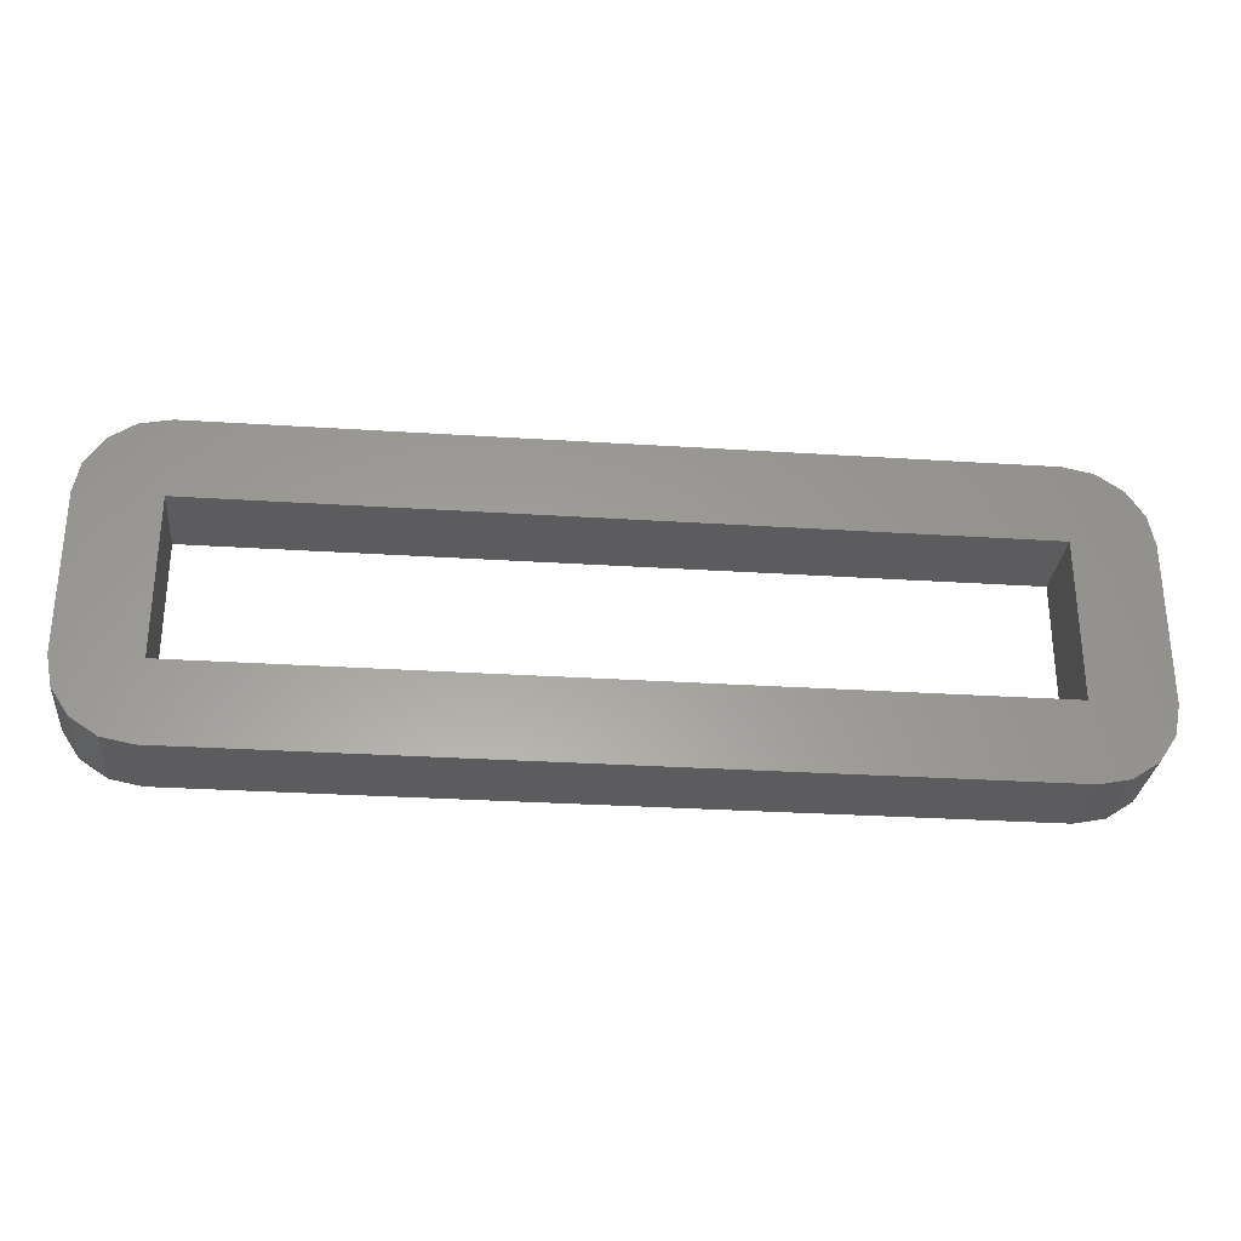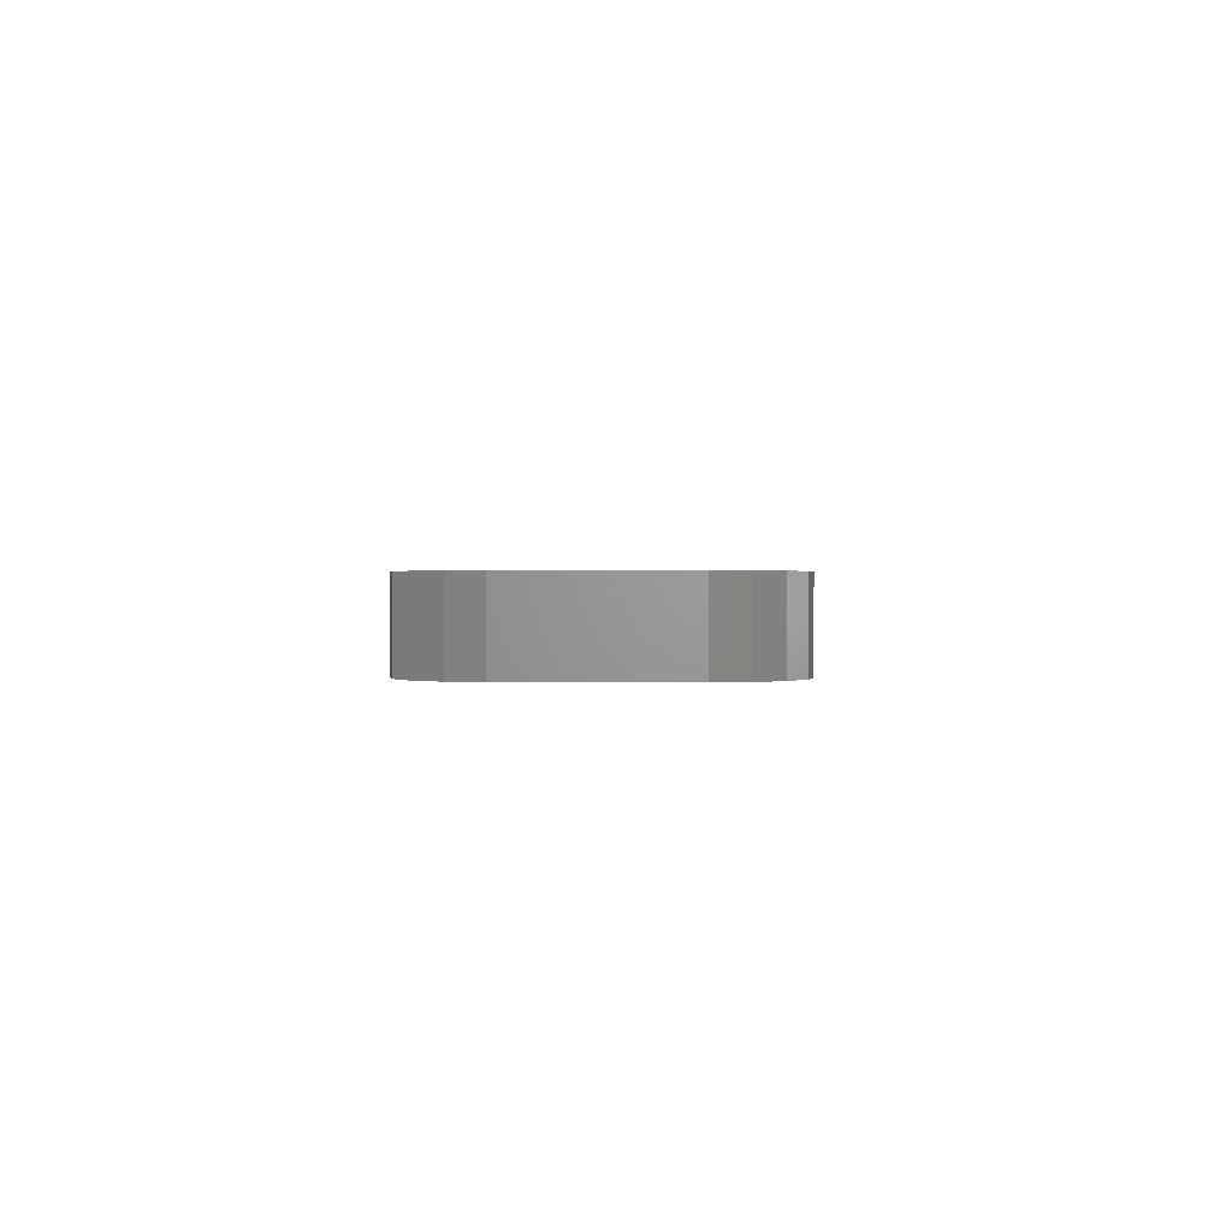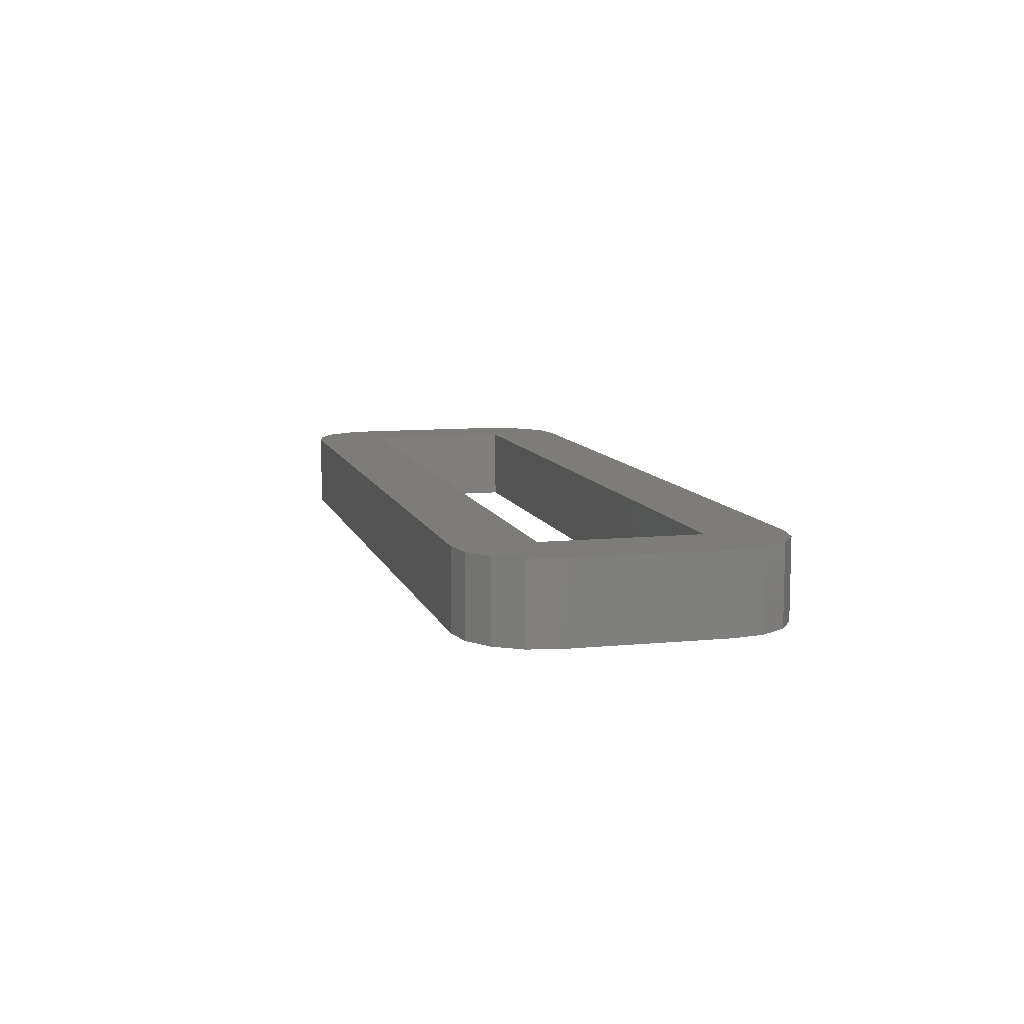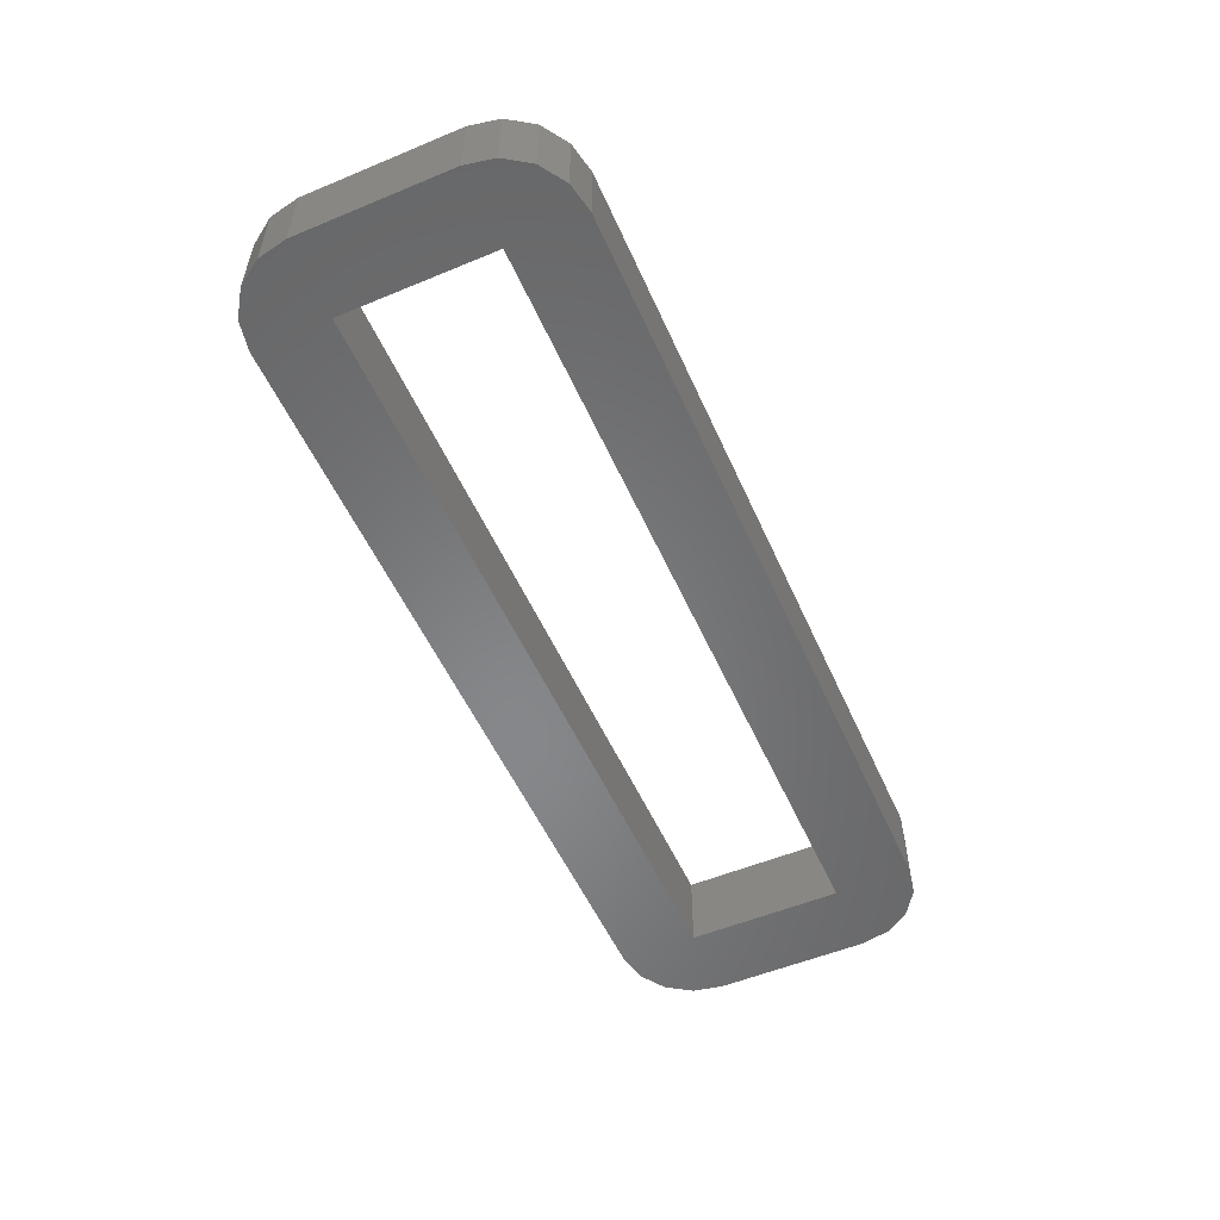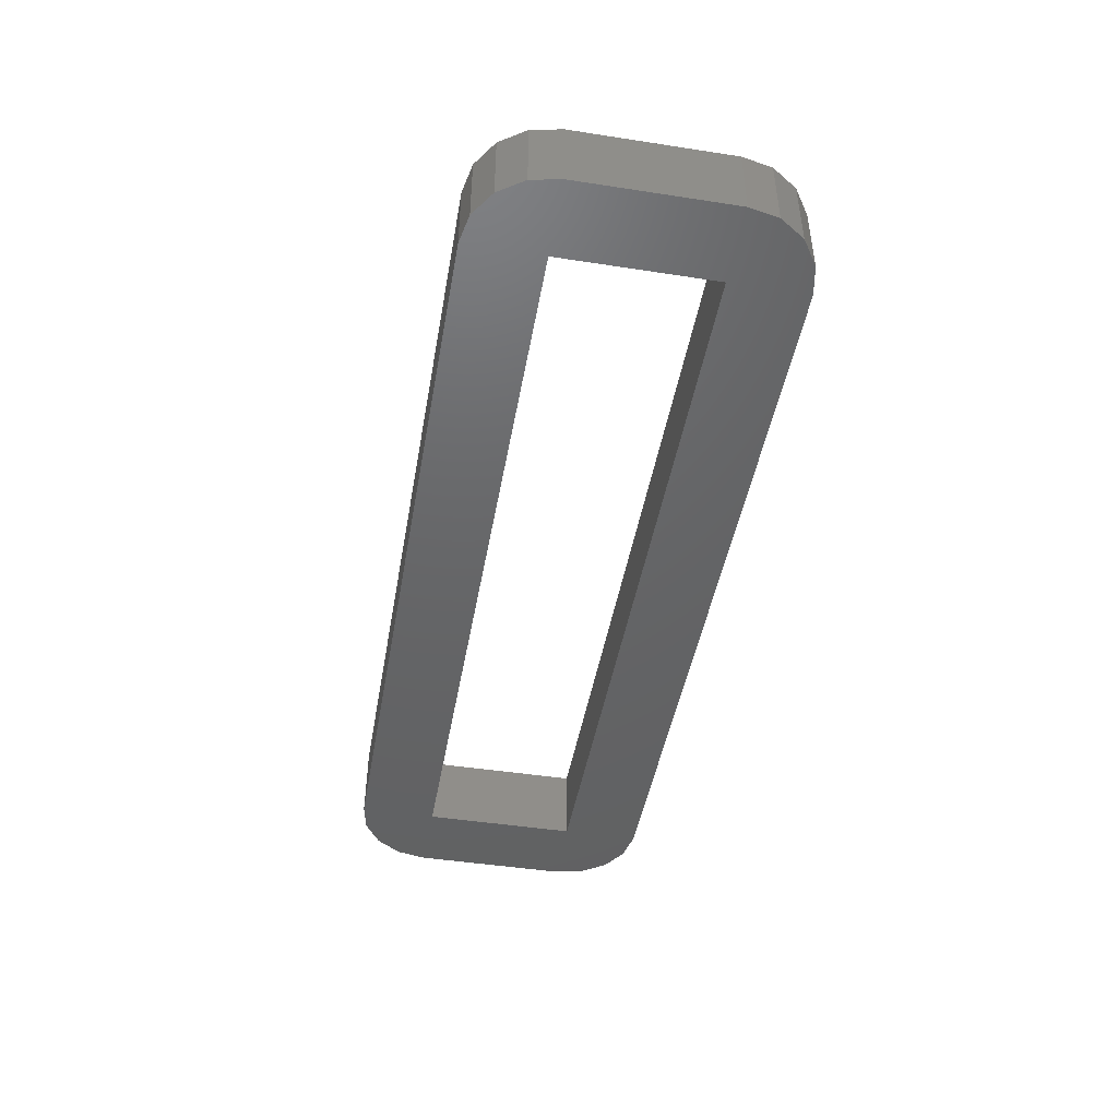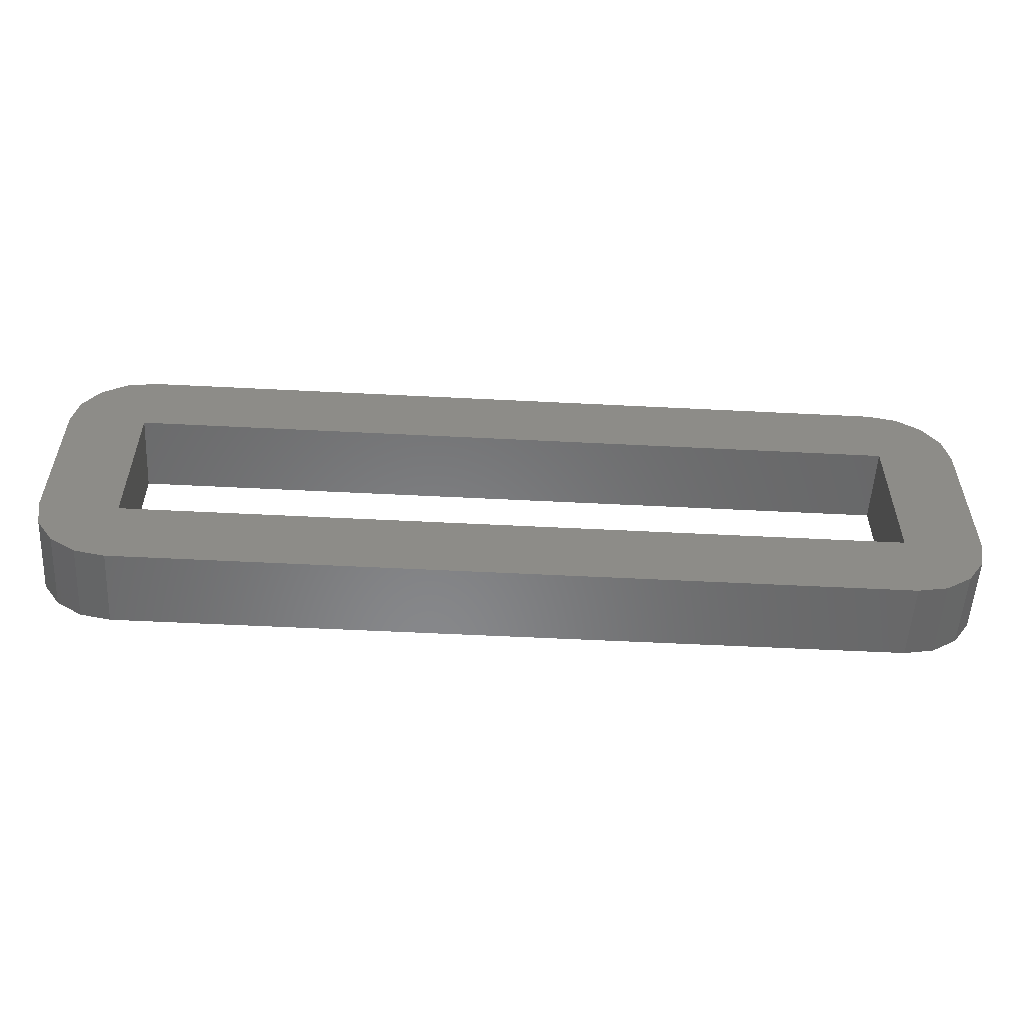
<metadata>
{"format":"stl","ext":"stl","renderer":"f3d","projection":"perspective","resolution":1024,"background":"white","views":[{"elev":-29.6,"azim":-5.4,"up":"+Y"},{"elev":0.9,"azim":-88.4,"up":"+Z"},{"elev":9.4,"azim":75.5,"up":"+Z"},{"elev":-54.0,"azim":113.8,"up":"+Z"},{"elev":-46.0,"azim":-100.0,"up":"+Z"},{"elev":-54.6,"azim":176.9,"up":"+Y"}]}
</metadata>
<code>
# stl→obj: 48 verts, 96 faces
v -28.54 -8.536 0
v -29.62 -6.913 5
v -29.62 -6.913 0
v -28.54 -8.536 5
v -26.91 -9.619 5
v -26.91 -9.619 0
v -25 -10 0
v 25 -5 0
v 25 -10 0
v -25 -5 0
v -30 -5 0
v -25 5 0
v -30 5 0
v -29.62 6.913 0
v -26.91 9.619 0
v -25 10 0
v -28.54 8.536 0
v 30 -5 0
v 29.62 -6.913 0
v 30 5 0
v 28.54 -8.536 0
v 25 5 0
v 26.91 -9.619 0
v 29.62 6.913 0
v 28.54 8.536 0
v 26.91 9.619 0
v 25 10 0
v -30 -5 5
v -25 -10 5
v -25 10 5
v 25 5 5
v 25 10 5
v -25 5 5
v -26.91 9.619 5
v -30 5 5
v -25 -5 5
v -28.54 8.536 5
v -29.62 6.913 5
v 30 5 5
v 29.62 6.913 5
v 30 -5 5
v 28.54 8.536 5
v 25 -5 5
v 26.91 9.619 5
v 29.62 -6.913 5
v 28.54 -8.536 5
v 26.91 -9.619 5
v 25 -10 5
f 1 2 3
f 2 1 4
f 1 5 4
f 5 1 6
f 7 8 9
f 7 10 8
f 6 10 7
f 10 11 12
f 1 10 6
f 13 12 11
f 3 10 1
f 14 12 13
f 10 3 11
f 12 15 16
f 12 17 15
f 12 14 17
f 8 18 19
f 18 8 20
f 8 19 21
f 22 20 8
f 8 21 23
f 20 22 24
f 8 23 9
f 24 22 25
f 25 22 26
f 22 27 26
f 12 27 22
f 27 12 16
f 3 28 11
f 28 3 2
f 6 29 5
f 29 6 7
f 30 31 32
f 30 33 31
f 34 33 30
f 33 35 36
f 37 33 34
f 28 36 35
f 38 33 37
f 2 36 28
f 33 38 35
f 36 5 29
f 36 4 5
f 36 2 4
f 31 39 40
f 39 31 41
f 31 40 42
f 43 41 31
f 31 42 44
f 41 43 45
f 31 44 32
f 45 43 46
f 46 43 47
f 43 48 47
f 36 48 43
f 48 36 29
f 23 46 47
f 46 23 21
f 8 36 43
f 36 8 10
f 9 47 48
f 47 9 23
f 46 19 45
f 19 46 21
f 45 18 41
f 18 45 19
f 36 12 33
f 12 36 10
f 12 31 33
f 31 12 22
f 11 35 13
f 35 11 28
f 7 48 29
f 48 7 9
f 40 25 42
f 25 40 24
f 25 44 42
f 44 25 26
f 39 24 40
f 24 39 20
f 26 32 44
f 32 26 27
f 15 37 34
f 37 15 17
f 16 34 30
f 34 16 15
f 14 37 17
f 37 14 38
f 13 38 14
f 38 13 35
f 8 31 22
f 31 8 43
f 41 20 39
f 20 41 18
f 27 30 32
f 30 27 16

</code>
